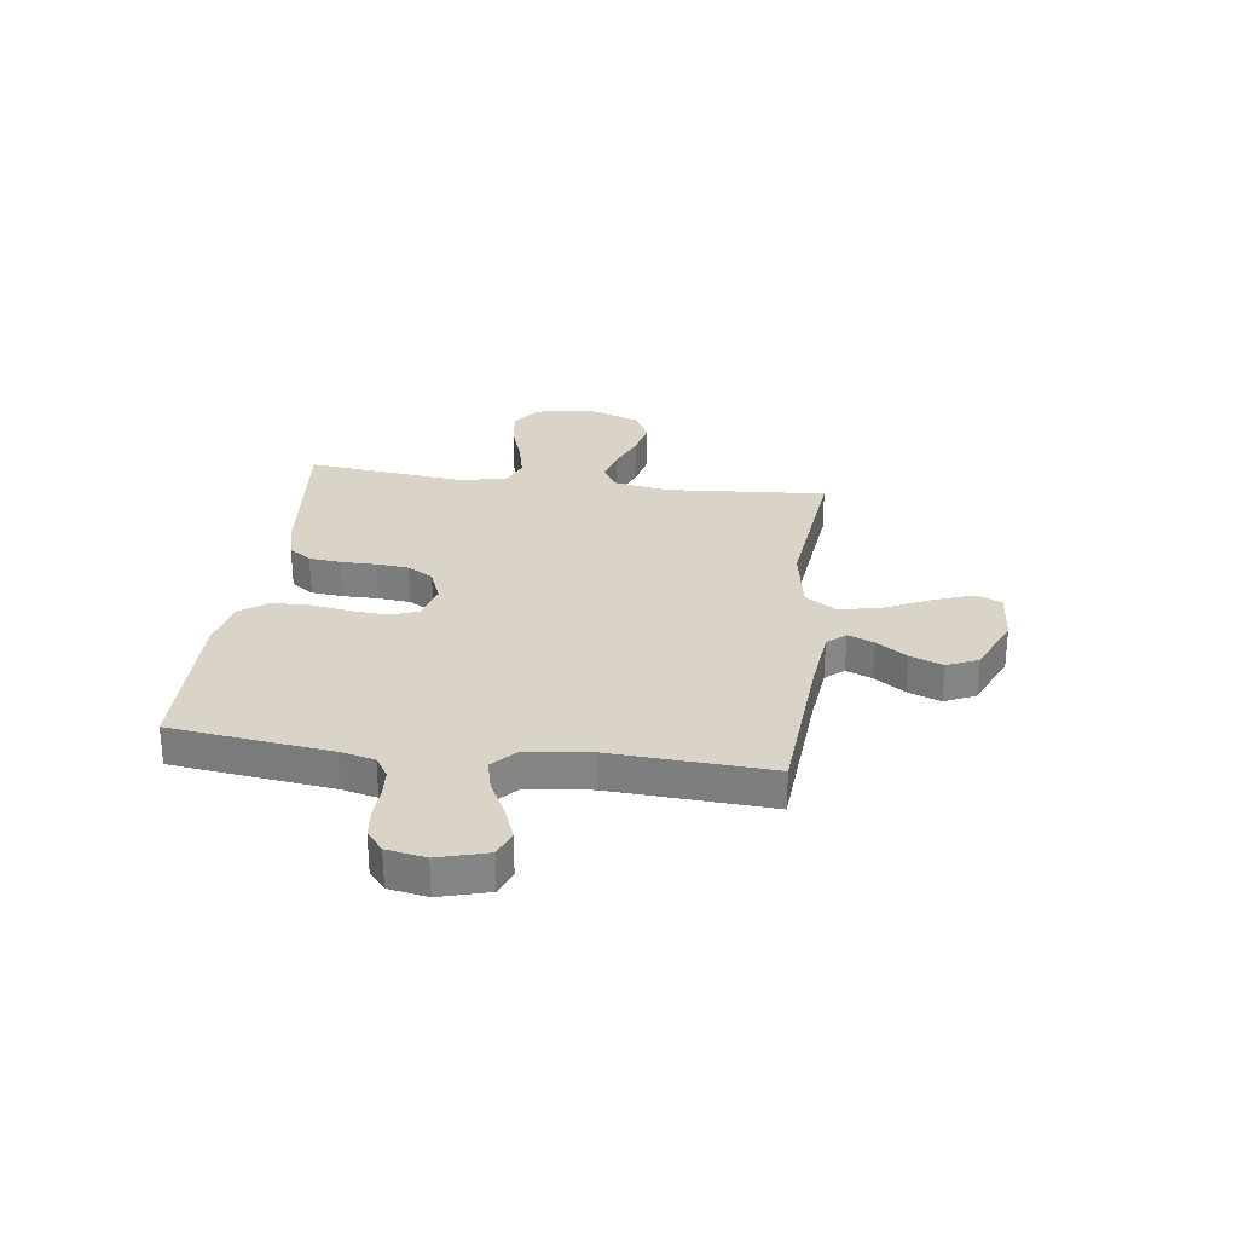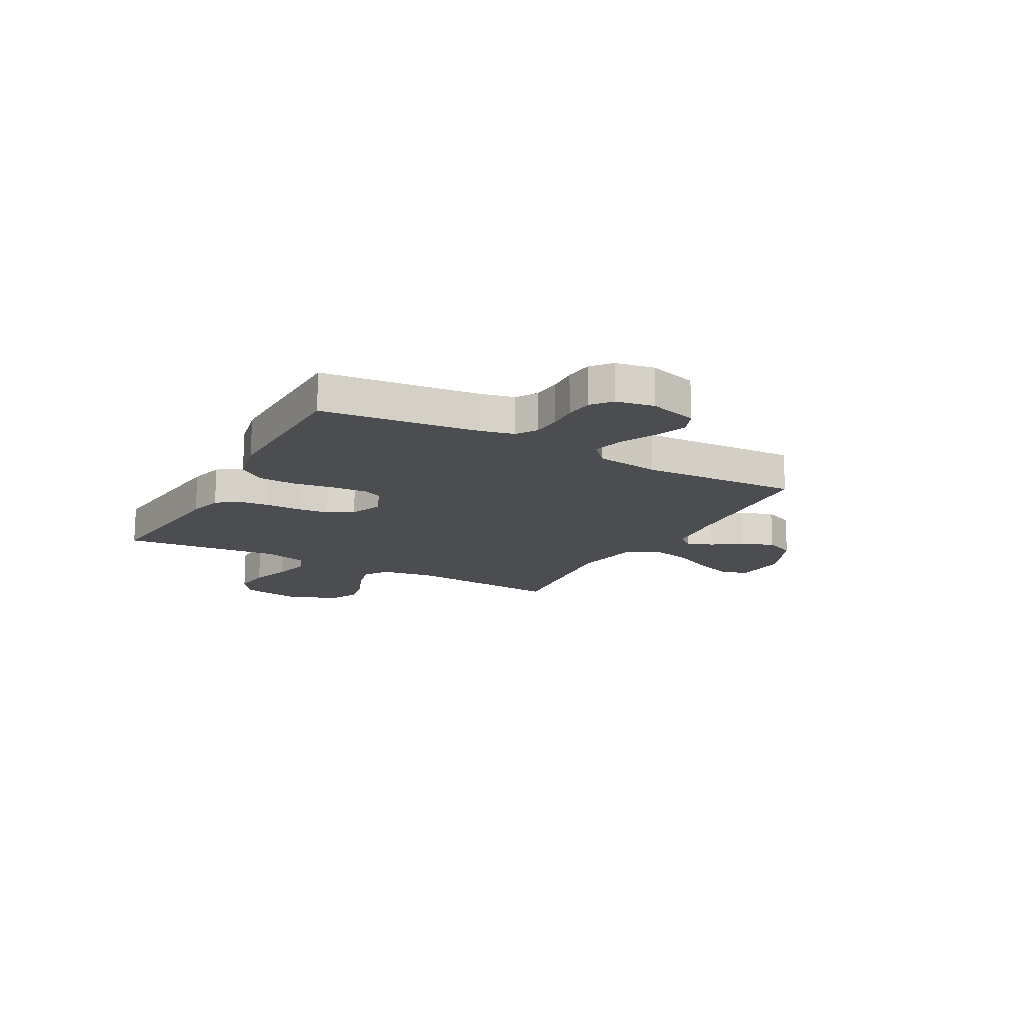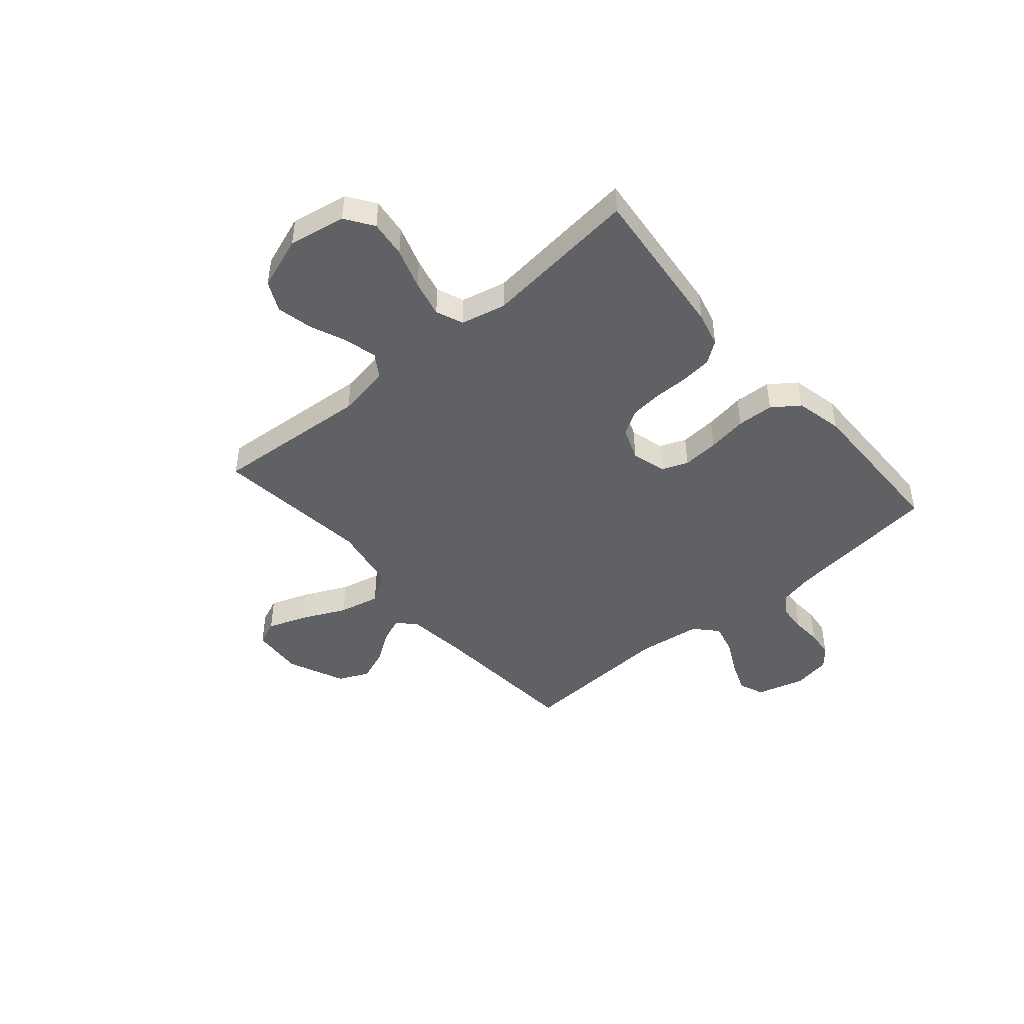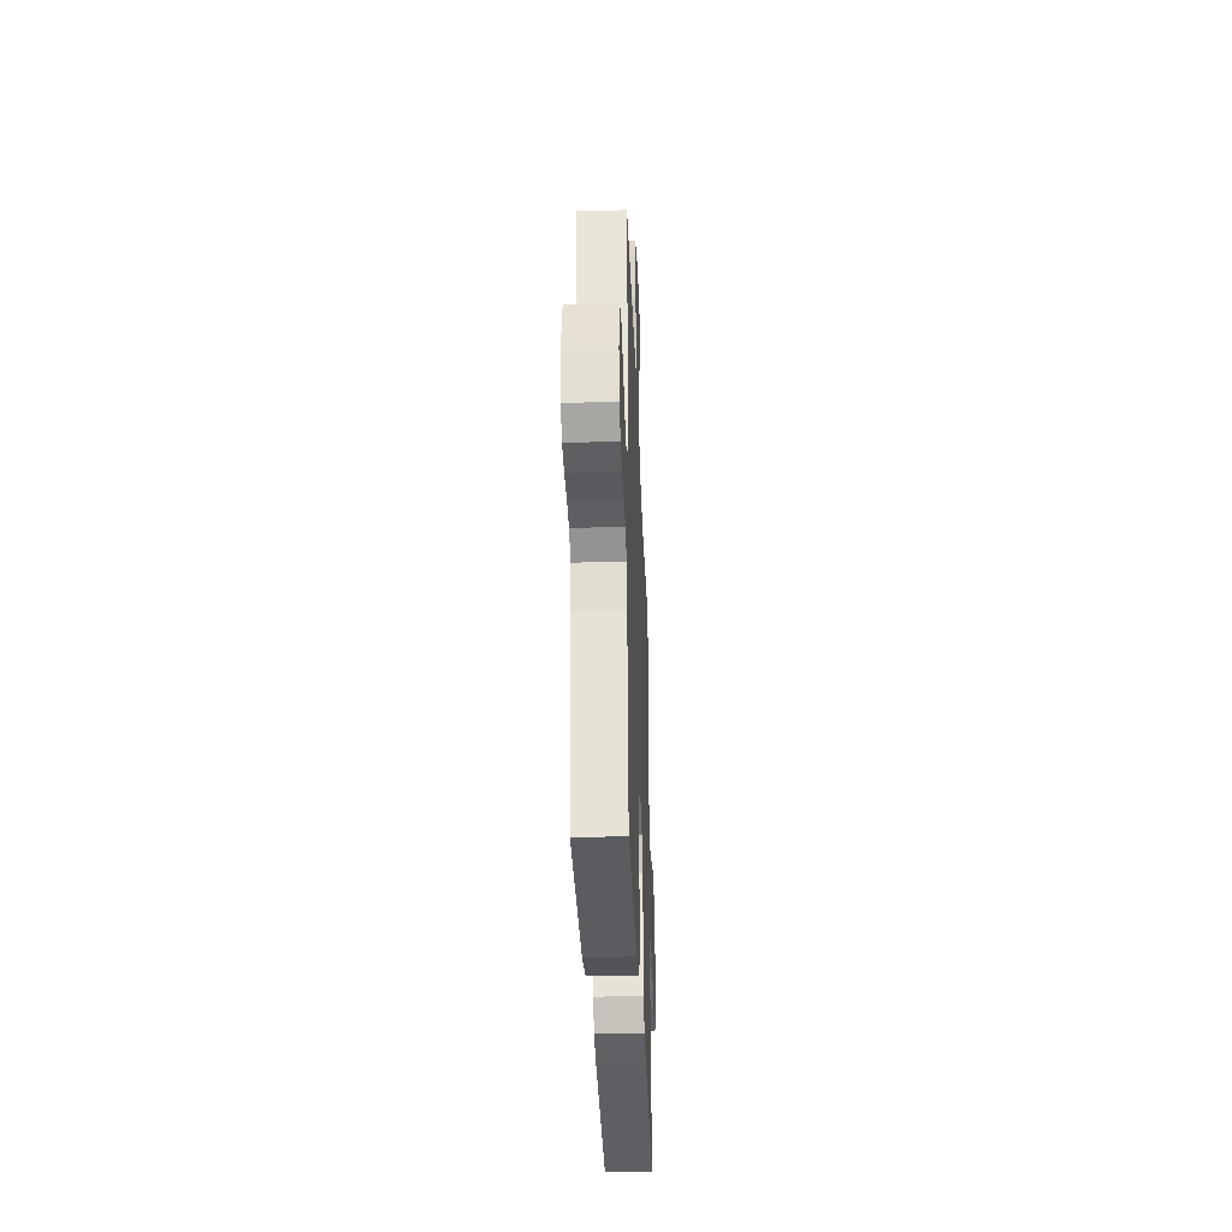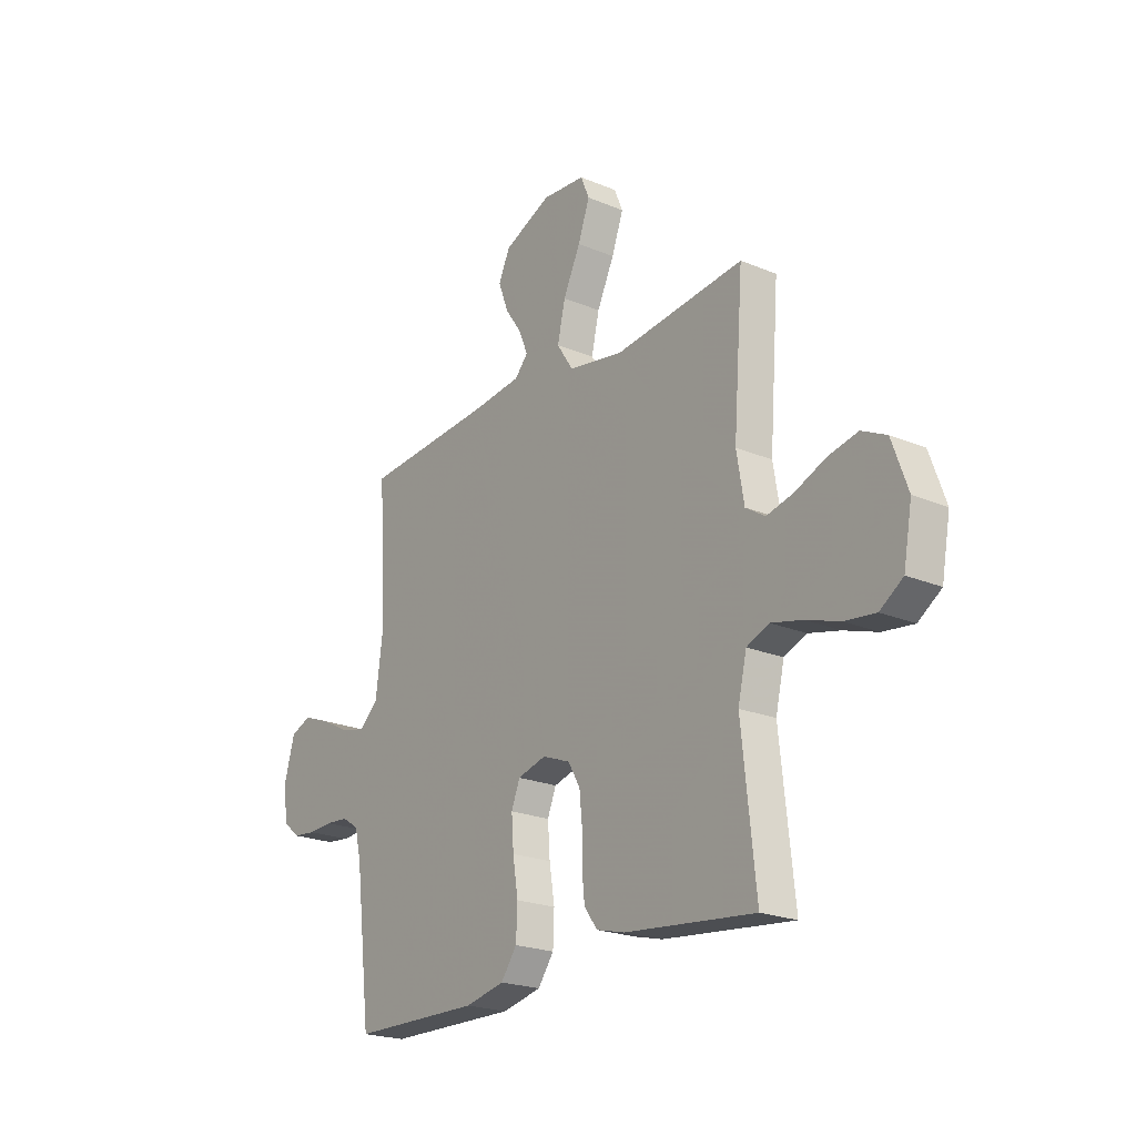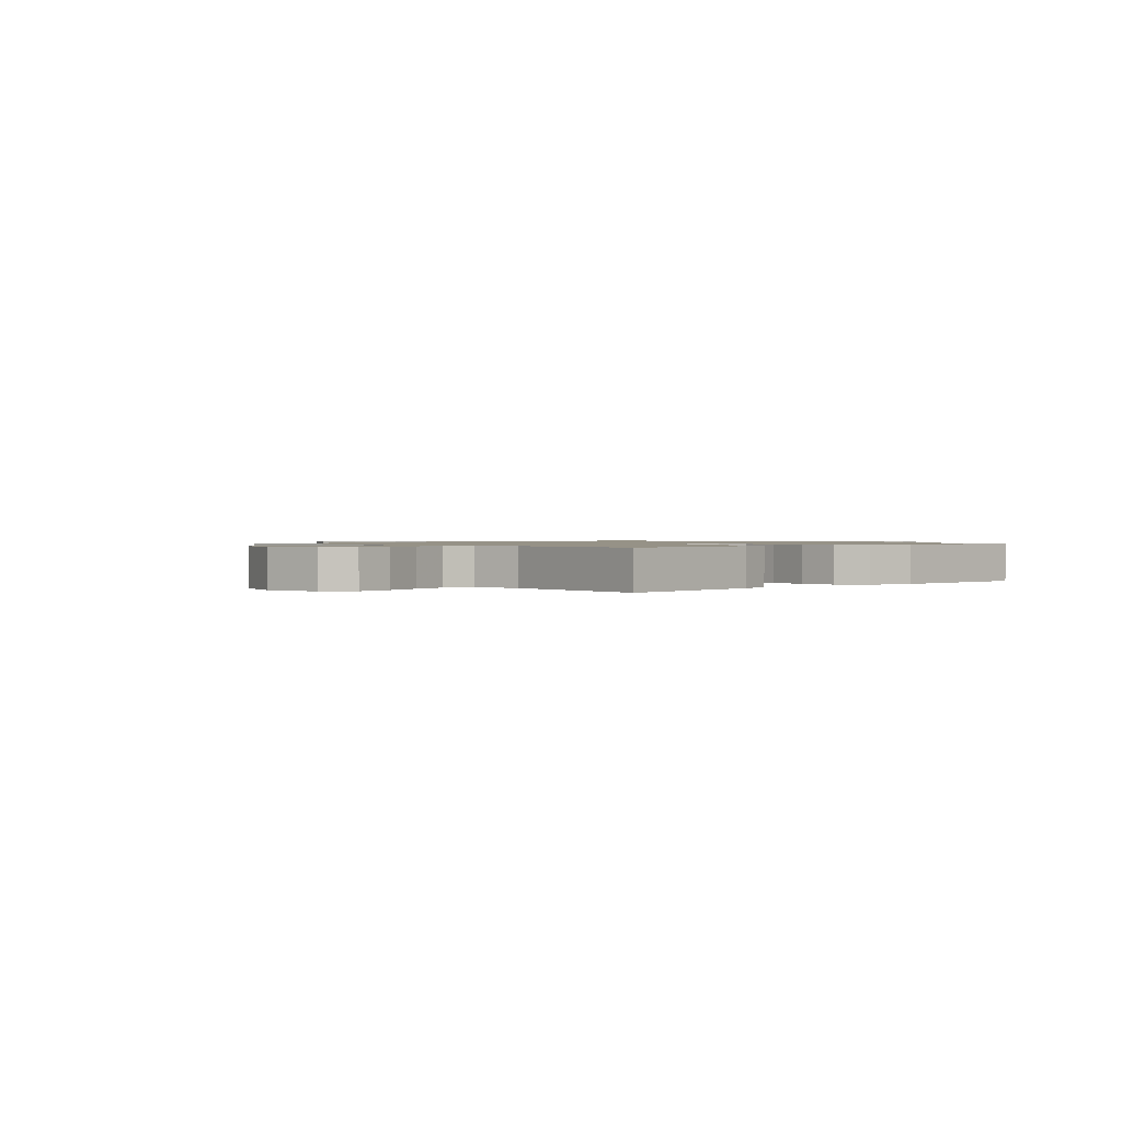
<metadata>
{"format":"obj","ext":"obj","renderer":"f3d","projection":"perspective","resolution":1024,"background":"white","views":[{"elev":28.6,"azim":-82.4,"up":"+Y"},{"elev":-15.7,"azim":-118.8,"up":"+Y"},{"elev":-45.4,"azim":130.7,"up":"+Y"},{"elev":-34.3,"azim":-87.8,"up":"+Z"},{"elev":-21.9,"azim":53.7,"up":"+Z"},{"elev":1.0,"azim":136.2,"up":"+Y"}]}
</metadata>
<code>
v -0.5 0.07 0.5
v -0.2 0.07 0.522
v -0.084 0.07 0.535
v -0.054 0.07 0.569
v -0.074 0.07 0.618
v -0.113 0.07 0.675
v -0.136 0.07 0.736
v -0.11 0.07 0.794
v 0 0.07 0.842
v 0.1 0.07 0.834
v 0.12 0.07 0.786
v 0.093 0.07 0.711
v 0.053 0.07 0.627
v 0.035 0.07 0.548
v 0.073 0.07 0.49
v 0.2 0.07 0.467
v 0.5 0.07 0.5
v 0.477 0.07 0.2
v 0.494 0.07 0.099
v 0.539 0.07 0.07
v 0.601 0.07 0.085
v 0.671 0.07 0.114
v 0.74 0.07 0.129
v 0.797 0.07 0.101
v 0.833 0.07 0
v 0.813 0.07 -0.109
v 0.76 0.07 -0.145
v 0.689 0.07 -0.136
v 0.611 0.07 -0.11
v 0.54 0.07 -0.093
v 0.488 0.07 -0.114
v 0.468 0.07 -0.2
v 0.5 0.07 -0.5
v 0.2 0.07 -0.468
v 0.134 0.07 -0.451
v 0.104 0.07 -0.409
v 0.098 0.07 -0.35
v 0.098 0.07 -0.284
v 0.092 0.07 -0.223
v 0.064 0.07 -0.175
v 0 0.07 -0.15
v -0.066 0.07 -0.168
v -0.086 0.07 -0.218
v -0.081 0.07 -0.288
v -0.069 0.07 -0.364
v -0.072 0.07 -0.434
v -0.109 0.07 -0.485
v -0.2 0.07 -0.505
v -0.5 0.07 -0.5
v -0.536 0.07 -0.2
v -0.551 0.07 -0.136
v -0.59 0.07 -0.111
v -0.643 0.07 -0.107
v -0.7 0.07 -0.11
v -0.753 0.07 -0.104
v -0.79 0.07 -0.073
v -0.803 0.07 0
v -0.777 0.07 0.092
v -0.729 0.07 0.111
v -0.667 0.07 0.087
v -0.601 0.07 0.053
v -0.543 0.07 0.039
v -0.5 0.07 0.078
v -0.484 0.07 0.2
v -0.5 0 0.5
v -0.2 0 0.522
v -0.084 0 0.535
v -0.054 0 0.569
v -0.074 0 0.618
v -0.113 0 0.675
v -0.136 0 0.736
v -0.11 0 0.794
v 0 0 0.842
v 0.1 0 0.834
v 0.12 0 0.786
v 0.093 0 0.711
v 0.053 0 0.627
v 0.035 0 0.548
v 0.073 0 0.49
v 0.2 0 0.467
v 0.5 0 0.5
v 0.477 0 0.2
v 0.494 0 0.099
v 0.539 0 0.07
v 0.601 0 0.085
v 0.671 0 0.114
v 0.74 0 0.129
v 0.797 0 0.101
v 0.833 0 0
v 0.813 0 -0.109
v 0.76 0 -0.145
v 0.689 0 -0.136
v 0.611 0 -0.11
v 0.54 0 -0.093
v 0.488 0 -0.114
v 0.468 0 -0.2
v 0.5 0 -0.5
v 0.2 0 -0.468
v 0.134 0 -0.451
v 0.104 0 -0.409
v 0.098 0 -0.35
v 0.098 0 -0.284
v 0.092 0 -0.223
v 0.064 0 -0.175
v 0 0 -0.15
v -0.066 0 -0.168
v -0.086 0 -0.218
v -0.081 0 -0.288
v -0.069 0 -0.364
v -0.072 0 -0.434
v -0.109 0 -0.485
v -0.2 0 -0.505
v -0.5 0 -0.5
v -0.536 0 -0.2
v -0.551 0 -0.136
v -0.59 0 -0.111
v -0.643 0 -0.107
v -0.7 0 -0.11
v -0.753 0 -0.104
v -0.79 0 -0.073
v -0.803 0 0
v -0.777 0 0.092
v -0.729 0 0.111
v -0.667 0 0.087
v -0.601 0 0.053
v -0.543 0 0.039
v -0.5 0 0.078
v -0.484 0 0.2
f 58 59 60 61
f 58 61 62
f 57 58 62
f 56 57 62
f 53 54 55 56
f 52 53 56 62
f 51 52 62 63
f 47 48 49 50
f 47 50 51 63
f 44 45 46 47
f 43 44 47 63
f 35 36 37 38
f 35 38 39
f 32 33 34 35
f 31 32 35 39
f 30 31 39 40
f 26 27 28 29
f 26 29 30
f 25 26 30
f 21 22 23 24
f 20 21 24 25
f 16 17 18
f 15 16 18 19
f 10 11 12 13
f 10 13 14
f 9 10 14
f 8 9 14
f 5 6 7 8
f 4 5 8 14
f 3 4 14 15
f 64 1 2
f 42 43 63 64
f 41 42 64 2
f 20 25 30 40
f 19 20 40 41
f 15 19 41
f 2 3 15 41
f 125 124 123 122
f 126 125 122
f 126 122 121
f 126 121 120
f 120 119 118 117
f 126 120 117 116
f 127 126 116 115
f 114 113 112 111
f 127 115 114 111
f 111 110 109 108
f 127 111 108 107
f 102 101 100 99
f 103 102 99
f 99 98 97 96
f 103 99 96 95
f 104 103 95 94
f 93 92 91 90
f 94 93 90
f 94 90 89
f 88 87 86 85
f 89 88 85 84
f 82 81 80
f 83 82 80 79
f 77 76 75 74
f 78 77 74
f 78 74 73
f 78 73 72
f 72 71 70 69
f 78 72 69 68
f 79 78 68 67
f 66 65 128
f 128 127 107 106
f 66 128 106 105
f 104 94 89 84
f 105 104 84 83
f 105 83 79
f 105 79 67 66
f 1 65 66 2
f 2 66 67 3
f 3 67 68 4
f 4 68 69 5
f 5 69 70 6
f 6 70 71 7
f 7 71 72 8
f 8 72 73 9
f 9 73 74 10
f 10 74 75 11
f 11 75 76 12
f 12 76 77 13
f 13 77 78 14
f 14 78 79 15
f 15 79 80 16
f 16 80 81 17
f 17 81 82 18
f 18 82 83 19
f 19 83 84 20
f 20 84 85 21
f 21 85 86 22
f 22 86 87 23
f 23 87 88 24
f 24 88 89 25
f 25 89 90 26
f 26 90 91 27
f 27 91 92 28
f 28 92 93 29
f 29 93 94 30
f 30 94 95 31
f 31 95 96 32
f 32 96 97 33
f 33 97 98 34
f 34 98 99 35
f 35 99 100 36
f 36 100 101 37
f 37 101 102 38
f 38 102 103 39
f 39 103 104 40
f 40 104 105 41
f 41 105 106 42
f 42 106 107 43
f 43 107 108 44
f 44 108 109 45
f 45 109 110 46
f 46 110 111 47
f 47 111 112 48
f 48 112 113 49
f 49 113 114 50
f 50 114 115 51
f 51 115 116 52
f 52 116 117 53
f 53 117 118 54
f 54 118 119 55
f 55 119 120 56
f 56 120 121 57
f 57 121 122 58
f 58 122 123 59
f 59 123 124 60
f 60 124 125 61
f 61 125 126 62
f 62 126 127 63
f 63 127 128 64
f 64 128 65 1

</code>
